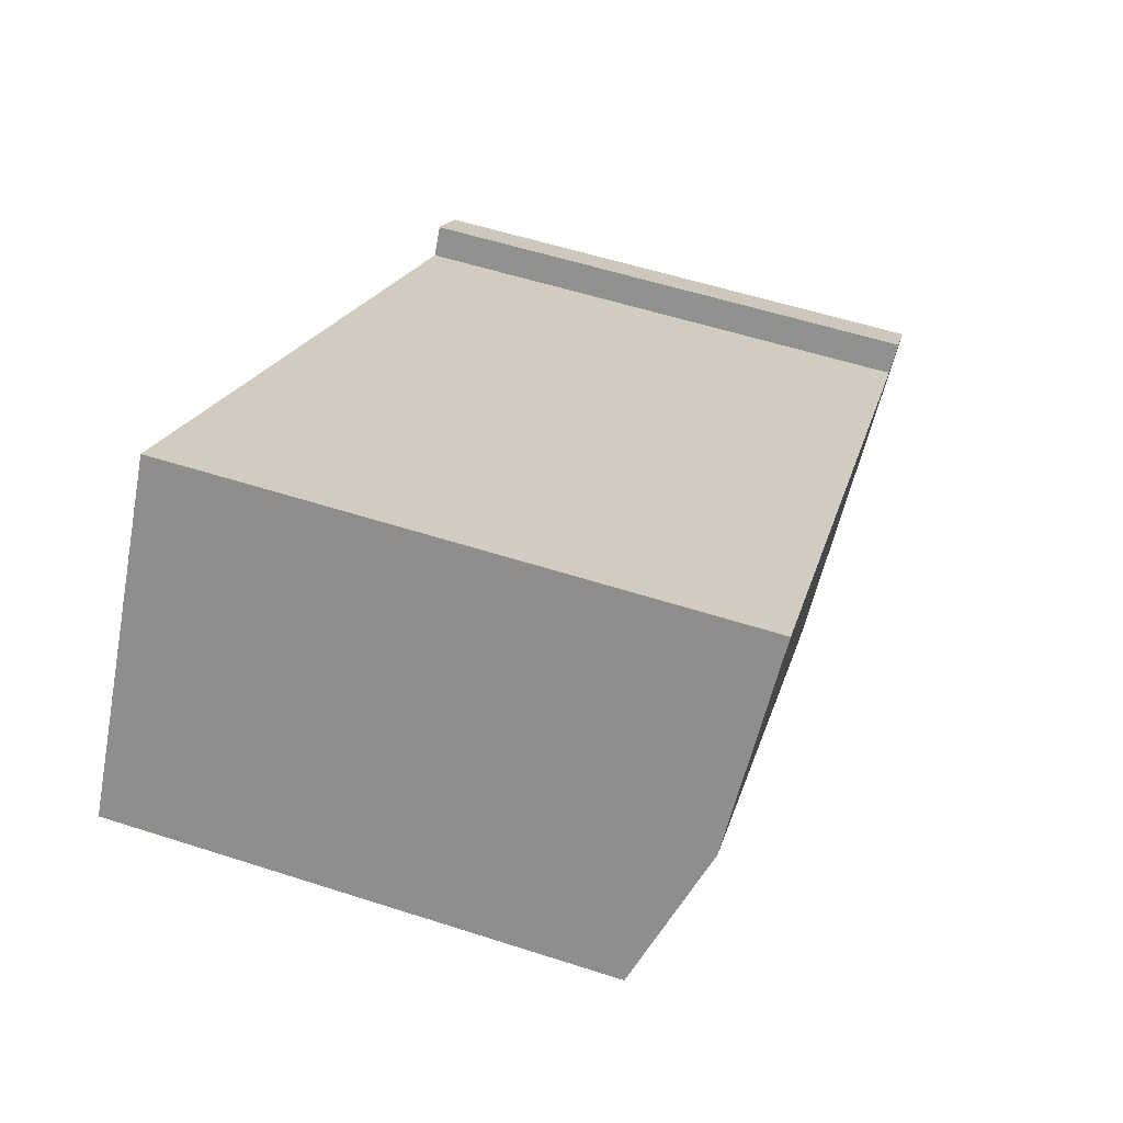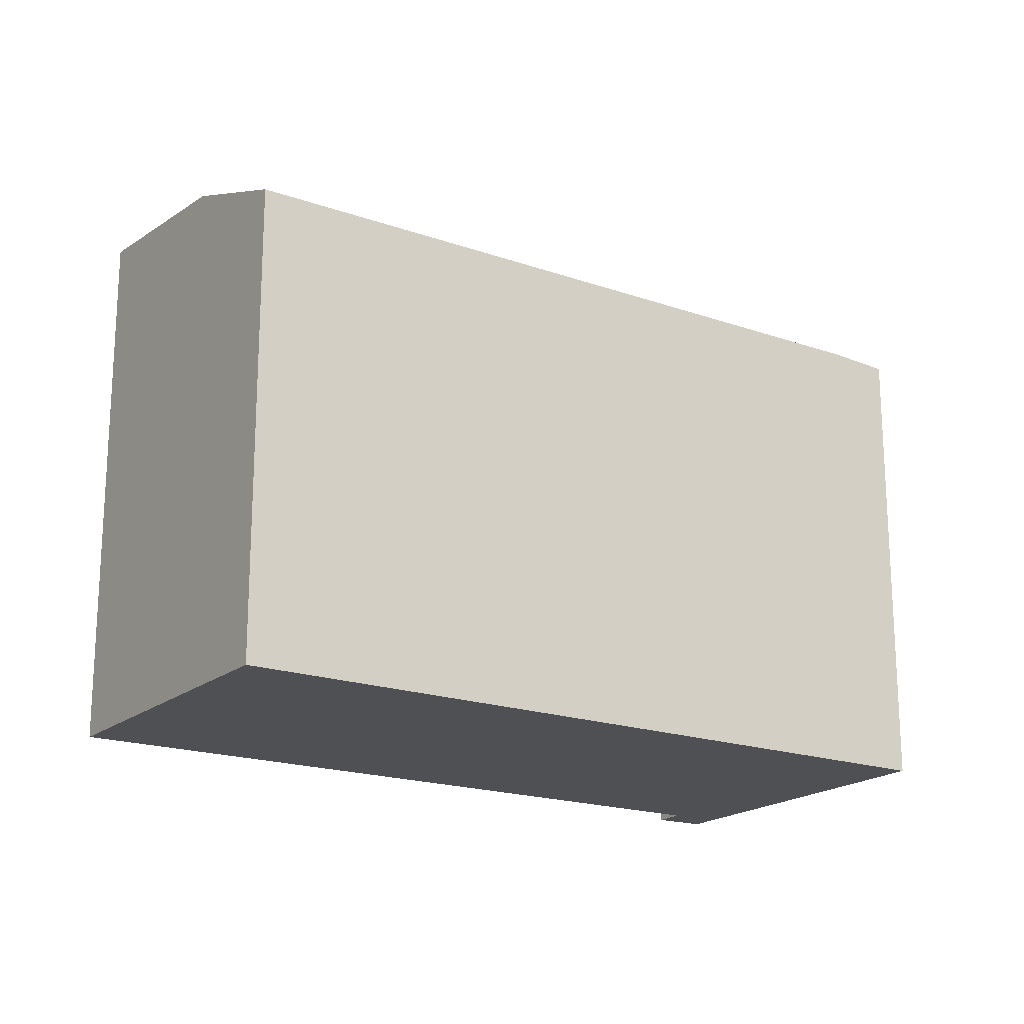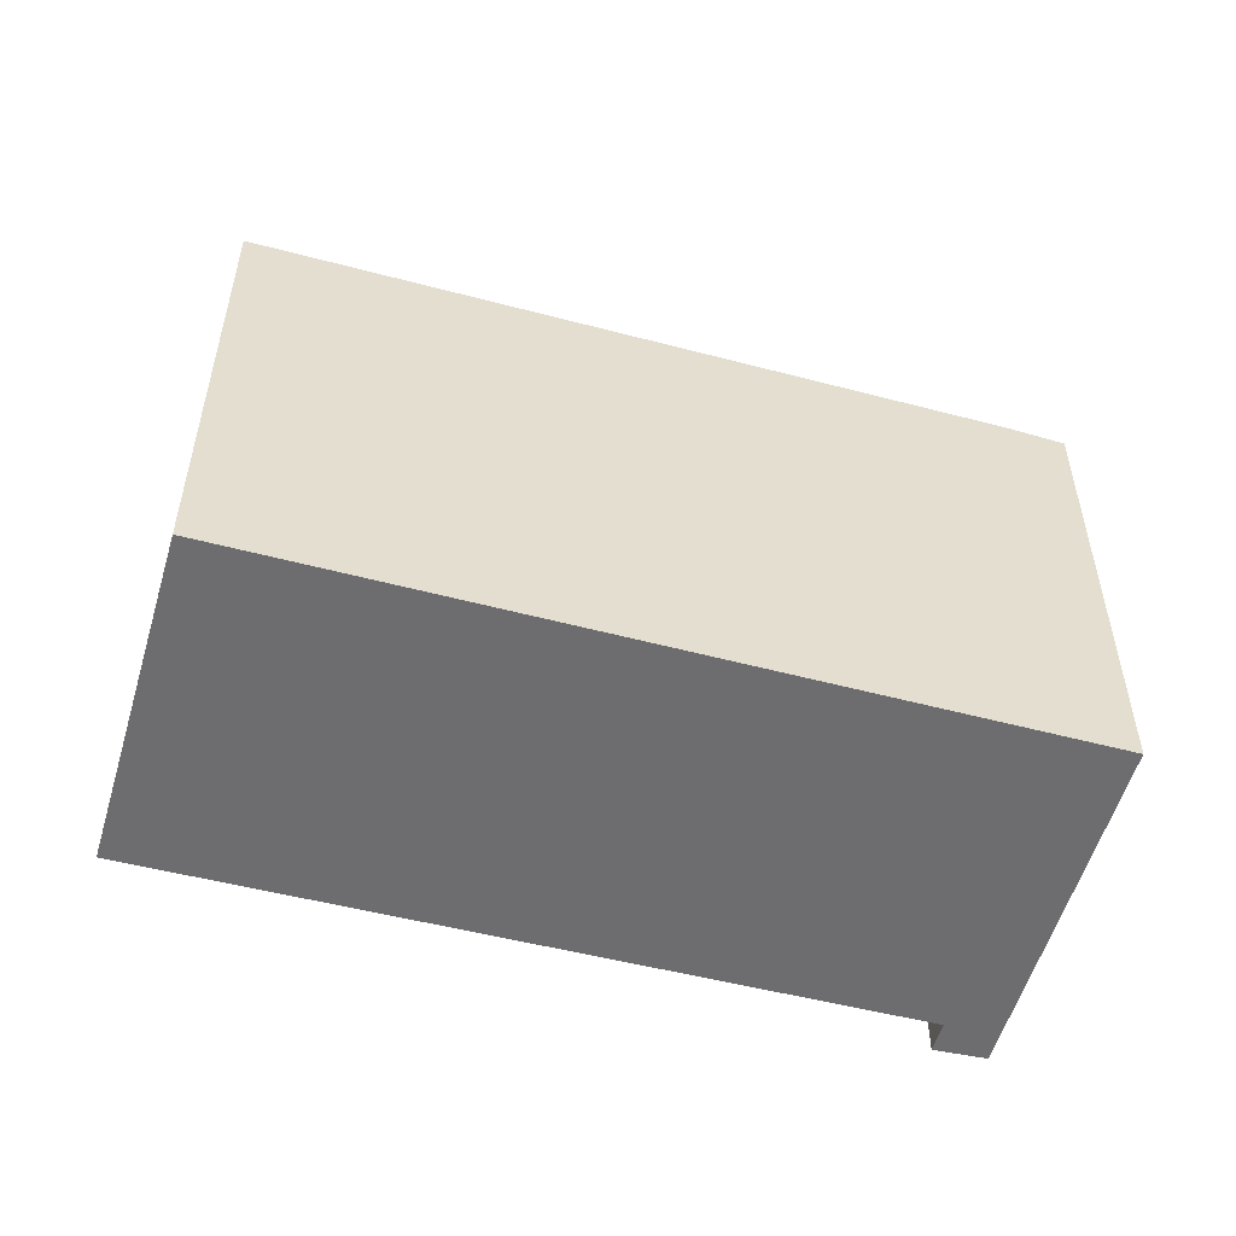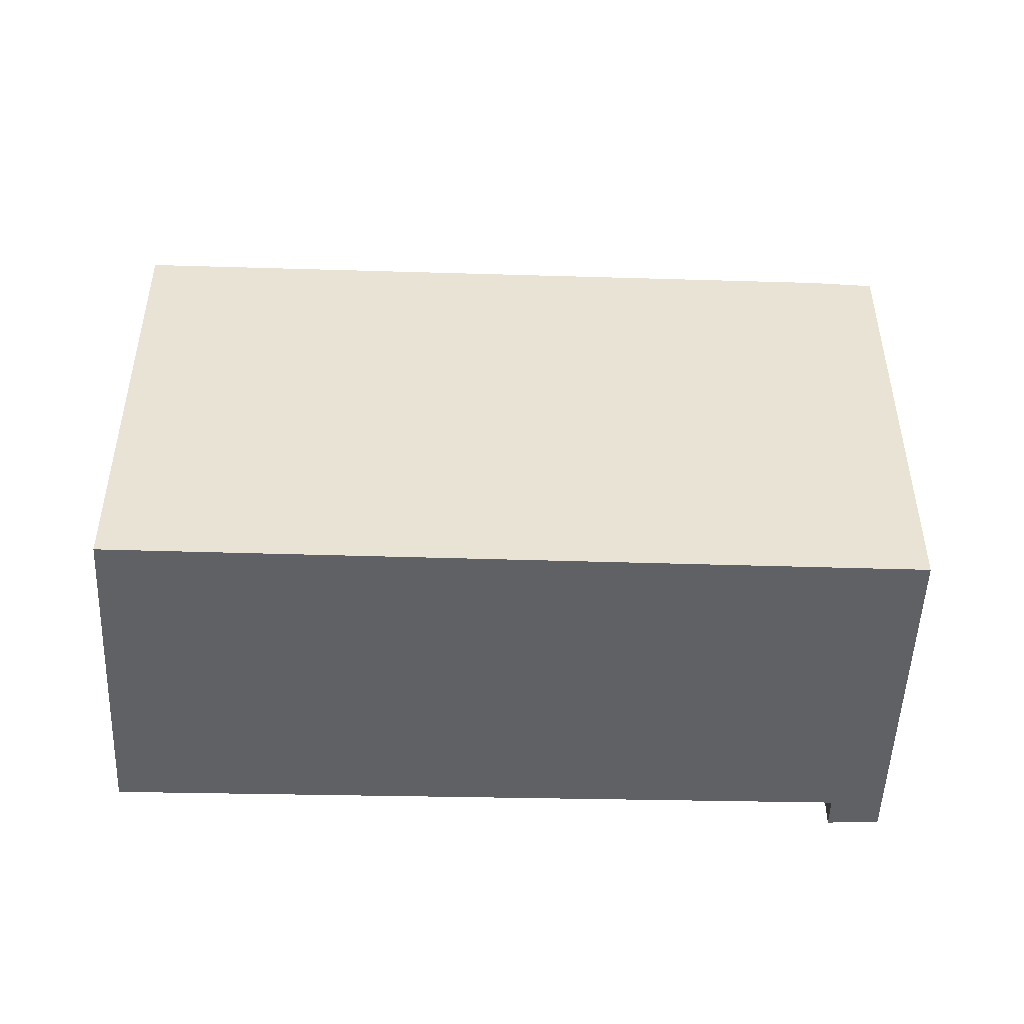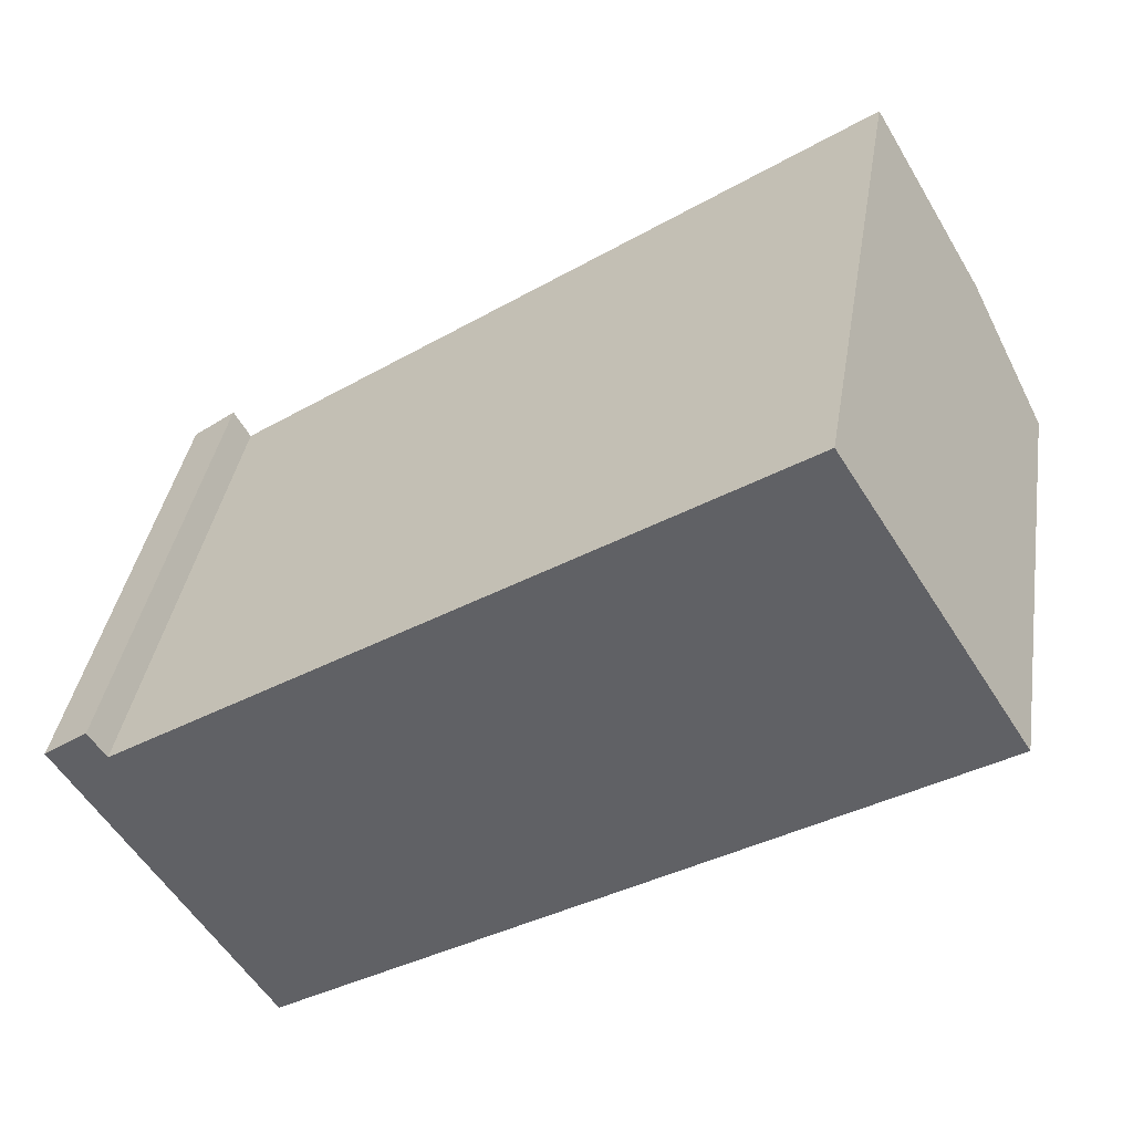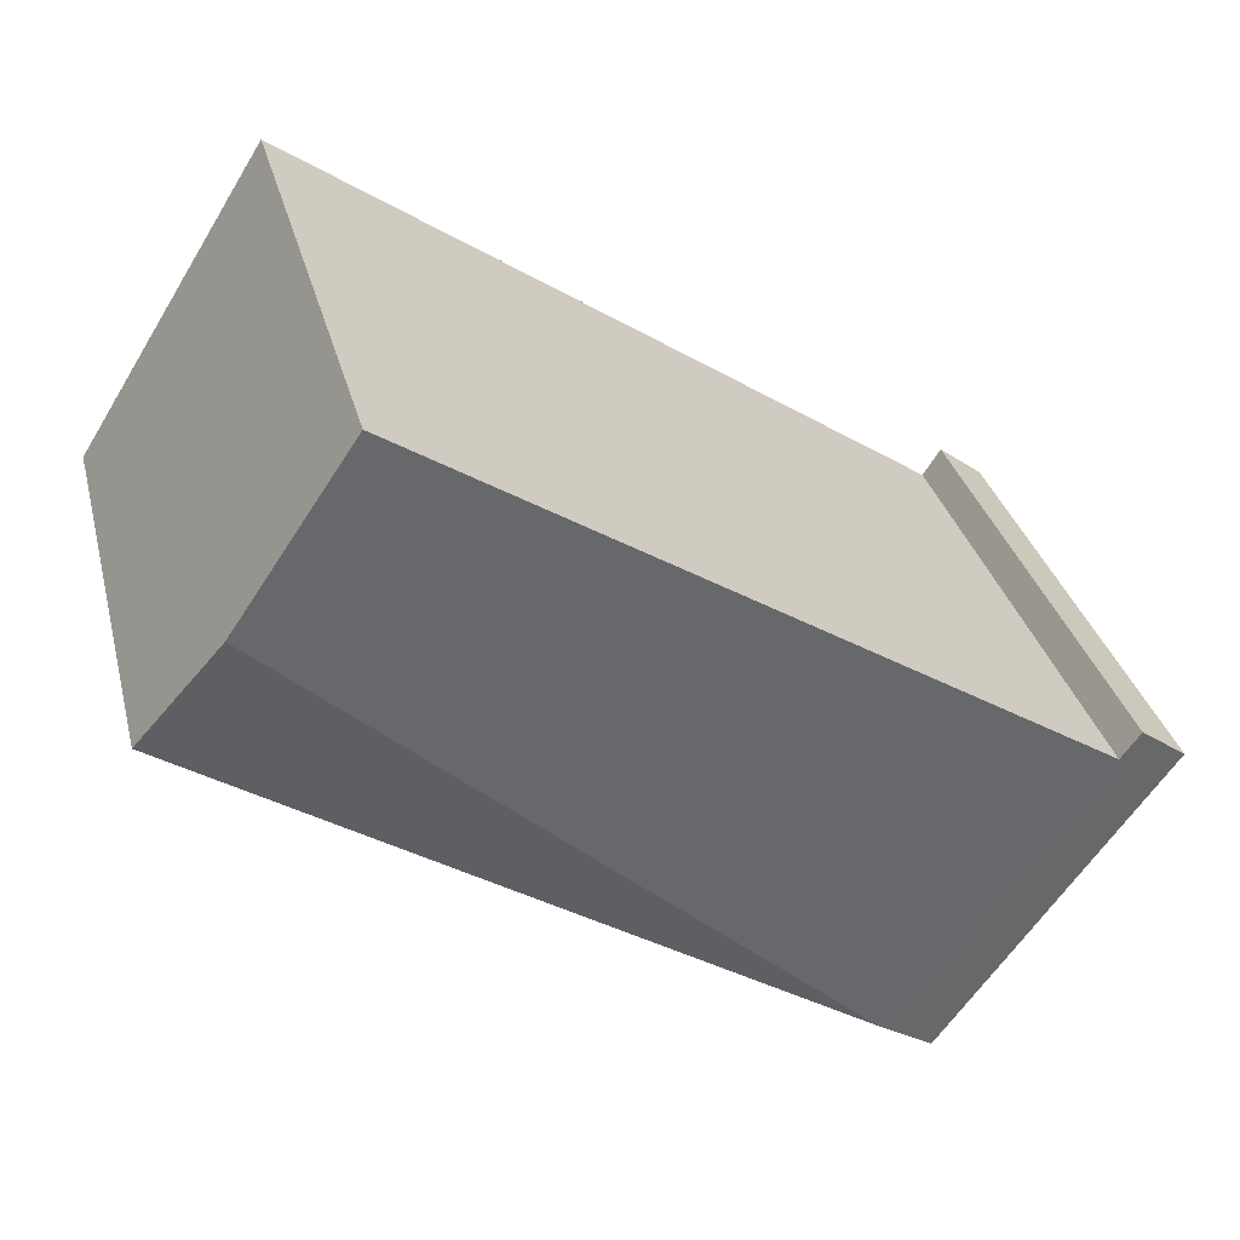
<metadata>
{"format":"obj","ext":"obj","renderer":"f3d","projection":"perspective","resolution":1024,"background":"white","views":[{"elev":54.6,"azim":109.0,"up":"+Z"},{"elev":-19.1,"azim":113.6,"up":"+Y"},{"elev":-54.1,"azim":131.5,"up":"+Y"},{"elev":-49.4,"azim":145.3,"up":"+Y"},{"elev":38.3,"azim":9.1,"up":"+Z"},{"elev":32.0,"azim":166.3,"up":"+Z"}]}
</metadata>
<code>
v  5.514 3.679 1.717
v  0.415 3.51 0.032
v  4.768 3.798 2.904
v  1.722 3.319 -1.878
v  0 3.507 2.147e-16
v  1.36 3.296 -2.112
v  0.295 3.529 0.216
v  6.028 3.319 0.898
v  0.295 -1.323e-17 0.216
v  0.415 -1.959e-18 0.032
v  4.768 -1.778e-16 2.904
v  6.028 -5.499e-17 0.898
v  5.514 -1.051e-16 1.717
v  0 0 0
v  1.722 1.15e-16 -1.878
v  1.36 1.293e-16 -2.112
g defaultobject
f 1 2 3
f 2 1 4
f 2 4 5
f 5 4 6
f 5 7 2
f 4 1 8
f 9 2 7
f 2 9 10
f 11 1 3
f 1 11 8
f 8 11 12
f 12 11 13
f 2 11 3
f 11 2 10
f 5 9 7
f 9 5 14
f 12 4 8
f 4 12 15
f 4 15 6
f 6 15 16
f 6 14 5
f 14 6 16
f 14 10 9
f 10 14 16
f 10 16 13
f 13 16 15
f 13 15 12
f 13 11 10

</code>
